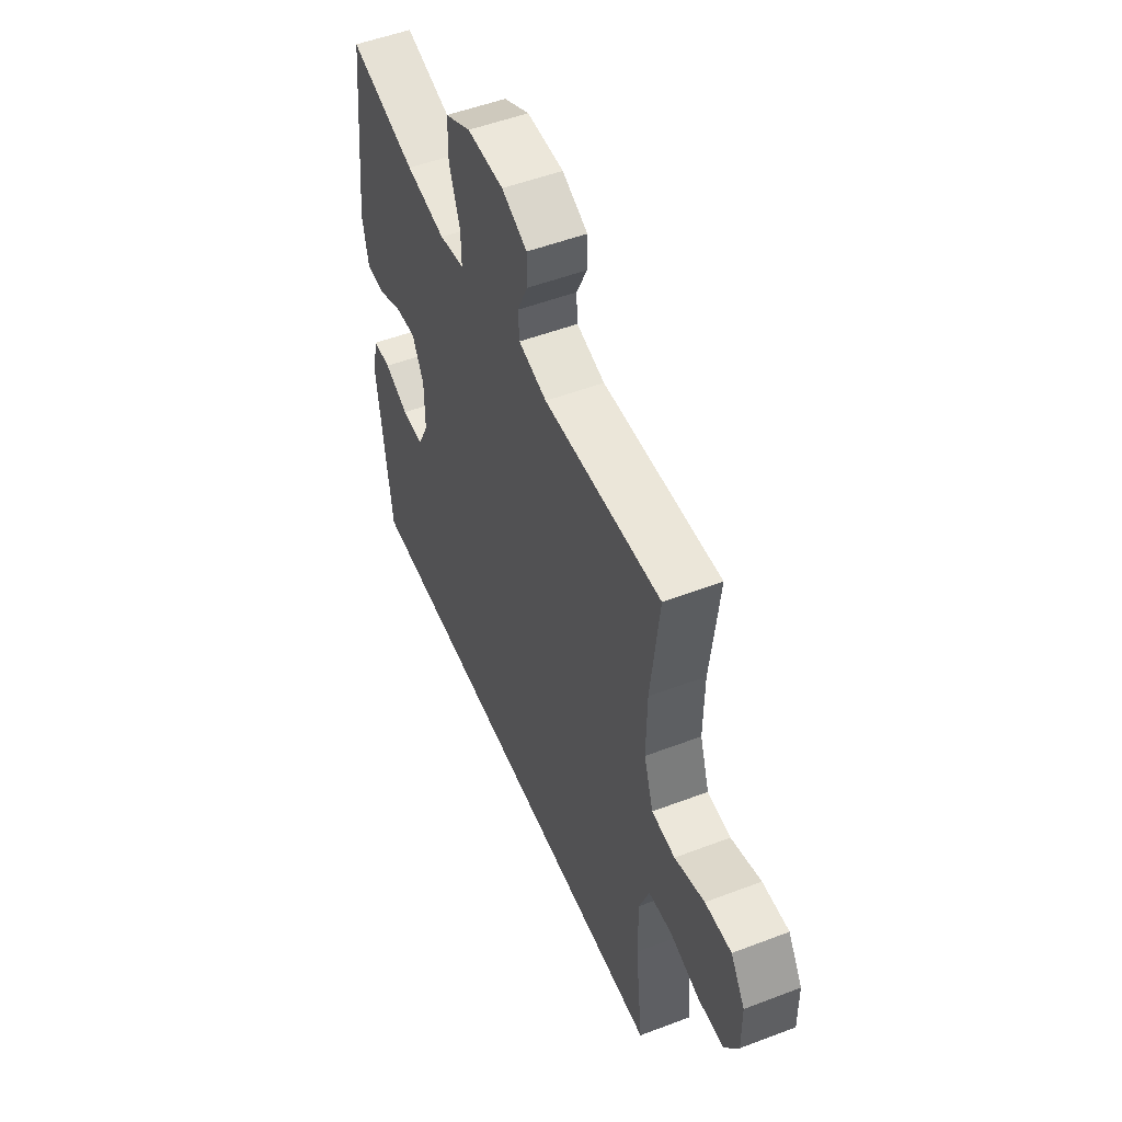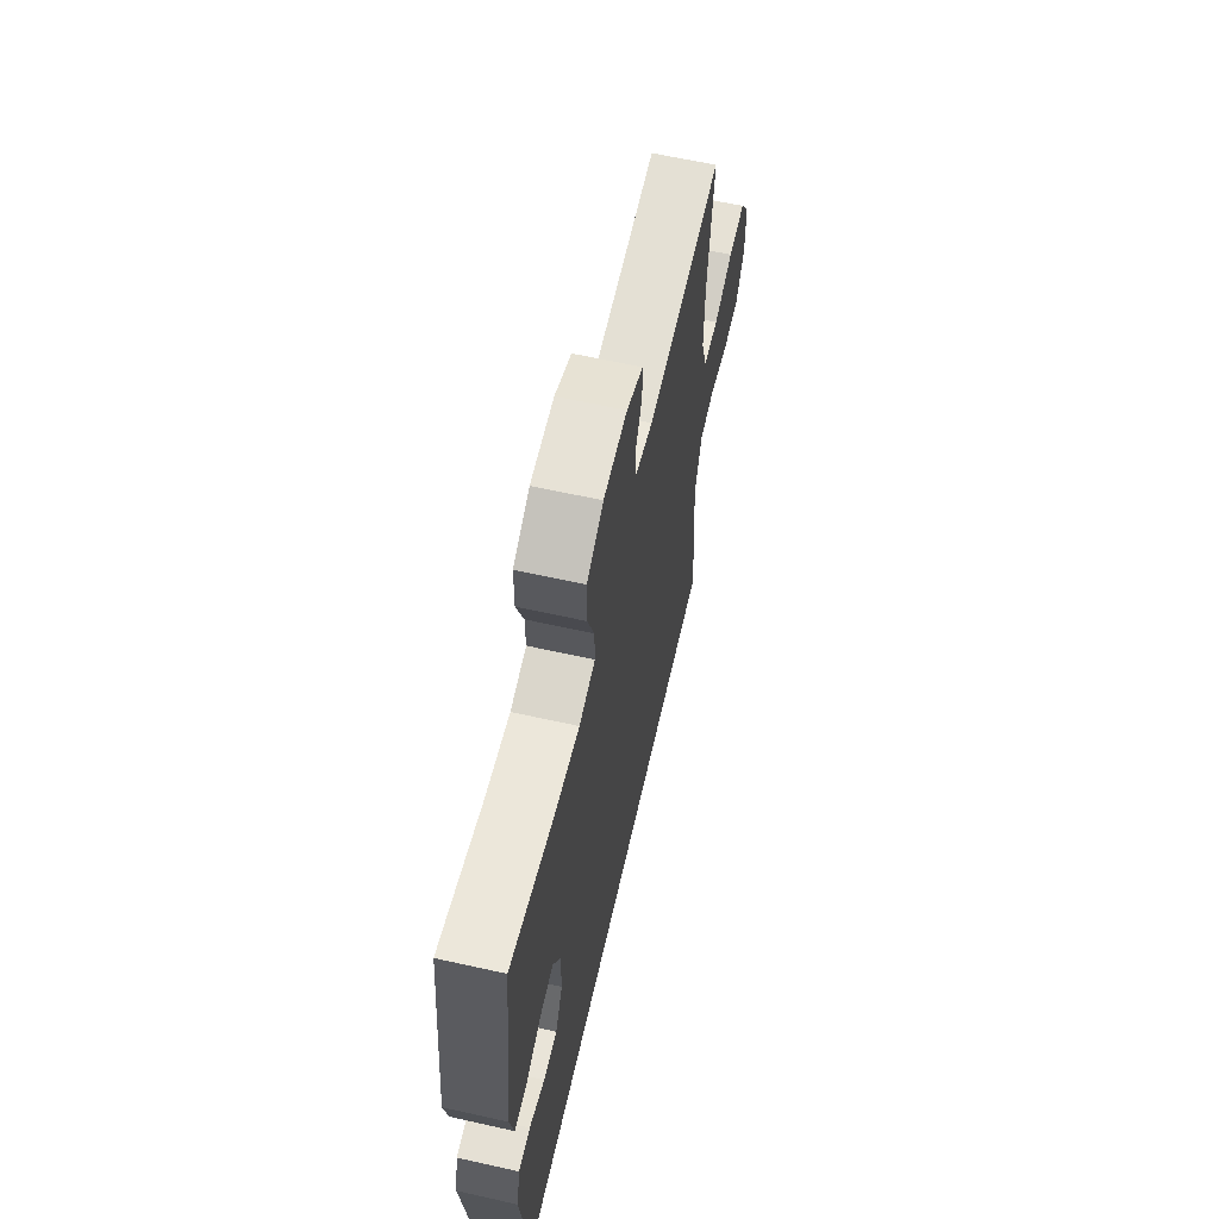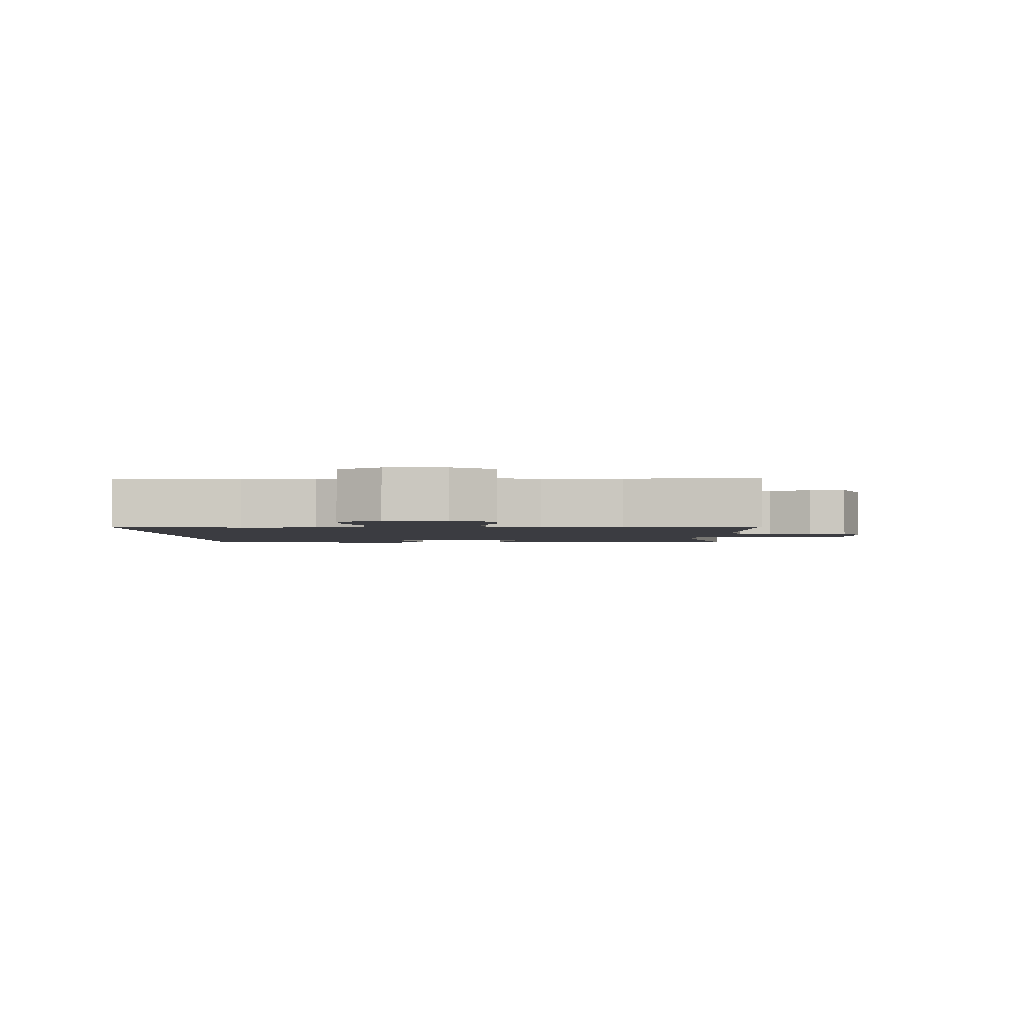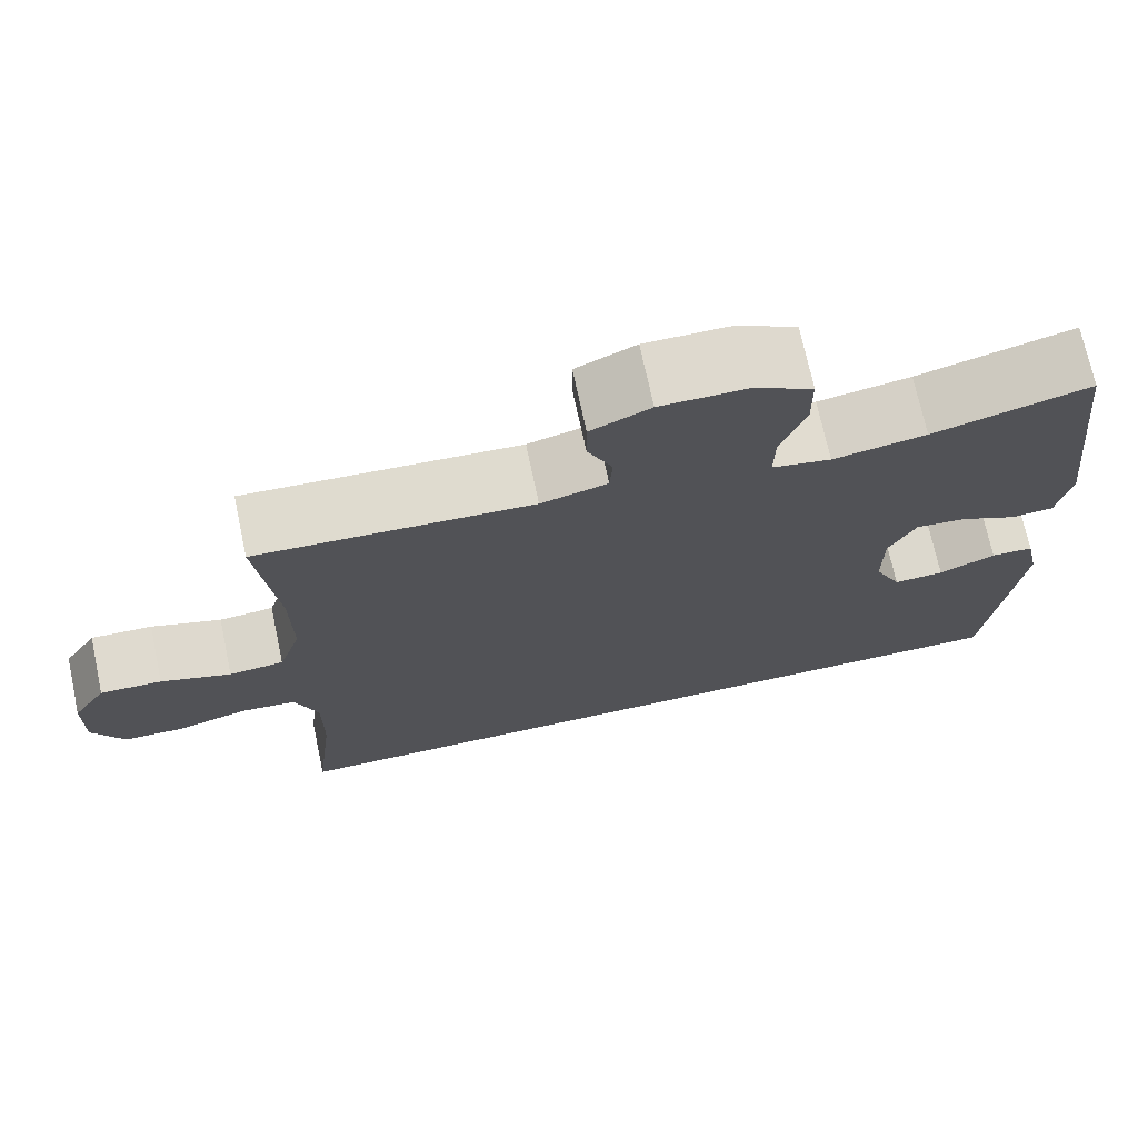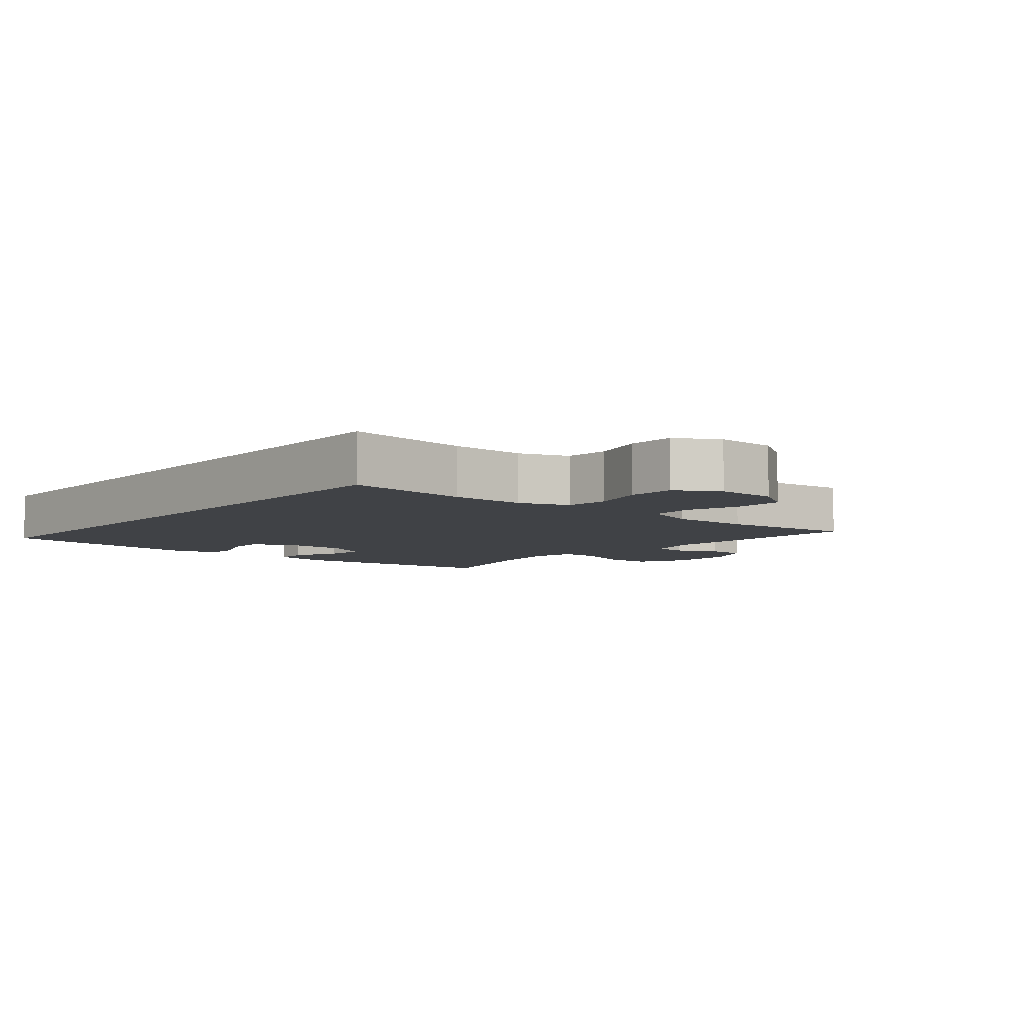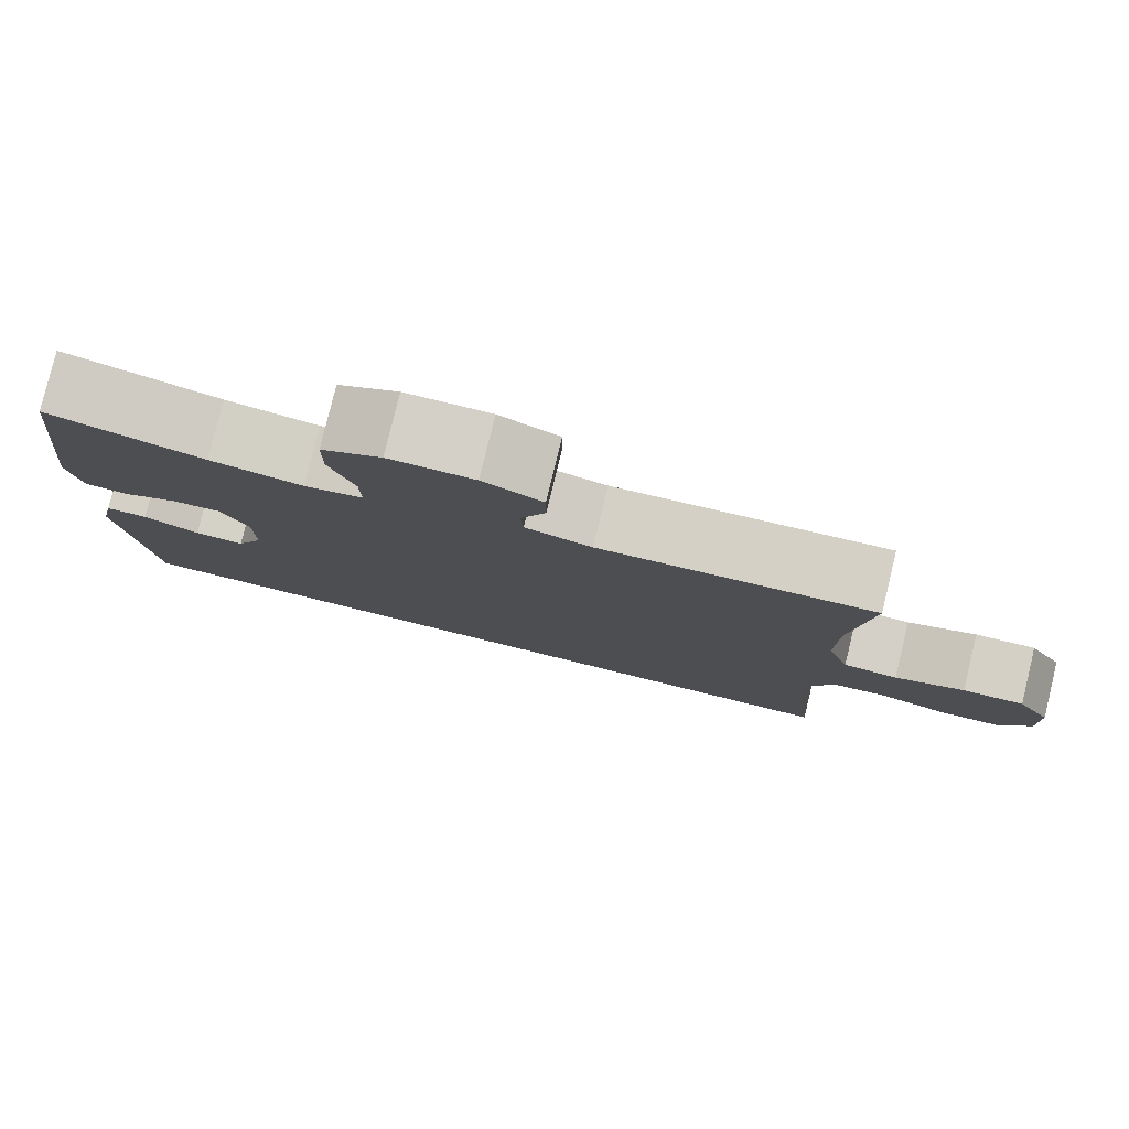
<metadata>
{"format":"obj","ext":"obj","renderer":"f3d","projection":"perspective","resolution":1024,"background":"white","views":[{"elev":51.8,"azim":-112.4,"up":"+Z"},{"elev":62.4,"azim":102.8,"up":"+Z"},{"elev":-2.2,"azim":-88.1,"up":"+Y"},{"elev":71.6,"azim":-12.1,"up":"+Z"},{"elev":-6.3,"azim":-130.2,"up":"+Y"},{"elev":79.9,"azim":-166.3,"up":"+Z"}]}
</metadata>
<code>
o path1218
v 0.5349 0.0375 -0.5245
v 0.5739 0.0375 -0.1996
v 0.5567 0.0375 -0.1212
v 0.5038 0.0375 -0.1187
v 0.4334 0.0375 -0.1494
v 0.3709 0.0375 -0.1516
v 0.3376 0.0375 -0.08406
v 0.3378 0.0375 0.01279
v 0.3716 0.0375 0.07802
v 0.4347 0.0375 0.07171
v 0.5057 0.0375 0.03773
v 0.5588 0.0375 0.04095
v 0.5756 0.0375 0.1261
v 0.5349 0.0375 0.4774
v 0.3401 0.0375 0.4257
v 0.2246 0.0375 0.4067
v 0.1517 0.0375 0.4212
v 0.1528 0.0375 0.484
v 0.1841 0.0375 0.571
v 0.1833 0.0375 0.6481
v 0.1085 0.0375 0.6877
v 0.00243 0.0375 0.6885
v -0.07161 0.0375 0.6553
v -0.07152 0.0375 0.5961
v -0.04073 0.0375 0.53
v -0.04405 0.0375 0.4785
v -0.1265 0.0375 0.4575
v -0.4667 0.0375 0.4774
v -0.4425 0.0375 0.2656
v -0.4408 0.0375 0.1386
v -0.4685 0.0375 0.05497
v -0.5363 0.0375 0.04895
v -0.623 0.0375 0.07811
v -0.6993 0.0375 0.08099
v -0.7407 0.0375 0.01591
v -0.7421 0.0375 -0.07942
v -0.7028 0.0375 -0.1475
v -0.6274 0.0375 -0.15
v -0.5405 0.0375 -0.1256
v -0.4719 0.0375 -0.1324
v -0.4432 0.0375 -0.2104
v -0.4439 0.0375 -0.3283
v -0.4667 0.0375 -0.5245
v 0.5349 -0.0375 -0.5245
v 0.5739 -0.0375 -0.1996
v 0.5567 -0.0375 -0.1212
v 0.5038 -0.0375 -0.1187
v 0.4334 -0.0375 -0.1494
v 0.3709 -0.0375 -0.1516
v 0.3376 -0.0375 -0.08406
v 0.3378 -0.0375 0.01279
v 0.3716 -0.0375 0.07802
v 0.4347 -0.0375 0.07171
v 0.5057 -0.0375 0.03773
v 0.5588 -0.0375 0.04095
v 0.5756 -0.0375 0.1261
v 0.5349 -0.0375 0.4774
v 0.3401 -0.0375 0.4257
v 0.2246 -0.0375 0.4067
v 0.1517 -0.0375 0.4212
v 0.1528 -0.0375 0.484
v 0.1841 -0.0375 0.571
v 0.1833 -0.0375 0.6481
v 0.1085 -0.0375 0.6877
v 0.00243 -0.0375 0.6885
v -0.07161 -0.0375 0.6553
v -0.07152 -0.0375 0.5961
v -0.04073 -0.0375 0.53
v -0.04405 -0.0375 0.4785
v -0.1265 -0.0375 0.4575
v -0.4667 -0.0375 0.4774
v -0.4425 -0.0375 0.2656
v -0.4408 -0.0375 0.1386
v -0.4685 -0.0375 0.05497
v -0.5363 -0.0375 0.04895
v -0.623 -0.0375 0.07811
v -0.6993 -0.0375 0.08099
v -0.7407 -0.0375 0.01591
v -0.7421 -0.0375 -0.07942
v -0.7028 -0.0375 -0.1475
v -0.6274 -0.0375 -0.15
v -0.5405 -0.0375 -0.1256
v -0.4719 -0.0375 -0.1324
v -0.4432 -0.0375 -0.2104
v -0.4439 -0.0375 -0.3283
v -0.4667 -0.0375 -0.5245
v 0.5588 0.0375 0.04095
v 0.5588 0.0375 0.04095
v 0.5756 0.0375 0.1261
v 0.5739 0.0375 -0.1996
v 0.5567 0.0375 -0.1212
v 0.5567 0.0375 -0.1212
v 0.5057 0.0375 0.03773
v 0.5038 0.0375 -0.1187
v 0.5349 0.0375 -0.5245
v 0.5349 0.0375 -0.5245
v 0.5349 0.0375 0.4774
v 0.5349 0.0375 0.4774
v -0.4667 0.0375 -0.5245
v -0.4667 0.0375 -0.5245
v 0.4334 0.0375 -0.1494
v 0.4347 0.0375 0.07171
v 0.3401 0.0375 0.4257
v 0.3716 0.0375 0.07802
v 0.3716 0.0375 0.07802
v 0.3709 0.0375 -0.1516
v 0.3709 0.0375 -0.1516
v 0.3378 0.0375 0.01279
v 0.3376 0.0375 -0.08406
v 0.2246 0.0375 0.4067
v 0.1517 0.0375 0.4212
v 0.1517 0.0375 0.4212
v 0.1528 0.0375 0.484
v 0.1841 0.0375 0.571
v 0.1833 0.0375 0.6481
v 0.1833 0.0375 0.6481
v 0.1085 0.0375 0.6877
v 0.00243 0.0375 0.6885
v -0.04073 0.0375 0.53
v -0.04405 0.0375 0.4785
v -0.04405 0.0375 0.4785
v -0.07161 0.0375 0.6553
v -0.07161 0.0375 0.6553
v -0.07152 0.0375 0.5961
v -0.1265 0.0375 0.4575
v -0.4439 0.0375 -0.3283
v -0.4432 0.0375 -0.2104
v -0.4408 0.0375 0.1386
v -0.4685 0.0375 0.05497
v -0.4685 0.0375 0.05497
v -0.4425 0.0375 0.2656
v -0.4667 0.0375 0.4774
v -0.4667 0.0375 0.4774
v -0.4719 0.0375 -0.1324
v -0.4719 0.0375 -0.1324
v -0.5363 0.0375 0.04895
v -0.5405 0.0375 -0.1256
v -0.623 0.0375 0.07811
v -0.6274 0.0375 -0.15
v -0.6993 0.0375 0.08099
v -0.7028 0.0375 -0.1475
v -0.7407 0.0375 0.01591
v -0.7421 0.0375 -0.07942
v 0.5588 -0.0375 0.04095
v 0.5588 -0.0375 0.04095
v 0.5756 -0.0375 0.1261
v 0.5739 -0.0375 -0.1996
v 0.5567 -0.0375 -0.1212
v 0.5567 -0.0375 -0.1212
v 0.5057 -0.0375 0.03773
v 0.5038 -0.0375 -0.1187
v 0.5349 -0.0375 -0.5245
v 0.5349 -0.0375 -0.5245
v 0.5349 -0.0375 0.4774
v 0.5349 -0.0375 0.4774
v -0.4667 -0.0375 -0.5245
v -0.4667 -0.0375 -0.5245
v 0.4334 -0.0375 -0.1494
v 0.4347 -0.0375 0.07171
v 0.3401 -0.0375 0.4257
v 0.3716 -0.0375 0.07802
v 0.3716 -0.0375 0.07802
v 0.3709 -0.0375 -0.1516
v 0.3709 -0.0375 -0.1516
v 0.3378 -0.0375 0.01279
v 0.3376 -0.0375 -0.08406
v 0.2246 -0.0375 0.4067
v 0.1517 -0.0375 0.4212
v 0.1517 -0.0375 0.4212
v 0.1528 -0.0375 0.484
v 0.1841 -0.0375 0.571
v 0.1833 -0.0375 0.6481
v 0.1833 -0.0375 0.6481
v 0.1085 -0.0375 0.6877
v 0.00243 -0.0375 0.6885
v -0.04073 -0.0375 0.53
v -0.04405 -0.0375 0.4785
v -0.04405 -0.0375 0.4785
v -0.07161 -0.0375 0.6553
v -0.07161 -0.0375 0.6553
v -0.07152 -0.0375 0.5961
v -0.1265 -0.0375 0.4575
v -0.4439 -0.0375 -0.3283
v -0.4432 -0.0375 -0.2104
v -0.4408 -0.0375 0.1386
v -0.4685 -0.0375 0.05497
v -0.4685 -0.0375 0.05497
v -0.4425 -0.0375 0.2656
v -0.4667 -0.0375 0.4774
v -0.4667 -0.0375 0.4774
v -0.4719 -0.0375 -0.1324
v -0.4719 -0.0375 -0.1324
v -0.5363 -0.0375 0.04895
v -0.5405 -0.0375 -0.1256
v -0.623 -0.0375 0.07811
v -0.6274 -0.0375 -0.15
v -0.6993 -0.0375 0.08099
v -0.7028 -0.0375 -0.1475
v -0.7407 -0.0375 0.01591
v -0.7421 -0.0375 -0.07942
f 174 171 172
f 161 159 160
f 184 166 186
f 188 182 189
f 188 185 182
f 176 174 175
f 181 175 179
f 193 191 186
f 167 161 160
f 196 195 200
f 199 200 195
f 158 147 151
f 198 196 200
f 195 196 193
f 196 194 193
f 170 171 176
f 168 165 161
f 177 170 176
f 184 186 191
f 165 186 166
f 163 152 158
f 194 191 193
f 146 150 144
f 160 159 146
f 152 163 156
f 174 176 171
f 168 161 167
f 148 151 147
f 197 199 195
f 147 158 152
f 182 168 177
f 176 175 181
f 186 165 185
f 185 165 182
f 146 159 150
f 182 165 168
f 183 166 184
f 177 168 170
f 160 146 154
f 163 166 183
f 156 163 183
f 88 13 56 145
f 2 92 149 45
f 11 12 55 54
f 3 4 47 46
f 96 2 45 153
f 13 98 155 56
f 100 1 44 157
f 4 5 48 47
f 10 11 54 53
f 14 15 58 57
f 105 10 53 162
f 5 107 164 48
f 8 9 52 51
f 6 7 50 49
f 15 16 59 58
f 7 8 51 50
f 16 112 169 59
f 18 19 62 61
f 19 116 173 62
f 20 21 64 63
f 17 18 61 60
f 21 22 65 64
f 25 121 178 68
f 22 123 180 65
f 24 25 68 67
f 23 24 67 66
f 26 27 70 69
f 42 43 86 85
f 41 42 85 84
f 30 130 187 73
f 29 30 73 72
f 133 29 72 190
f 27 28 71 70
f 135 41 84 192
f 31 32 75 74
f 39 40 83 82
f 32 33 76 75
f 38 39 82 81
f 33 34 77 76
f 37 38 81 80
f 34 35 78 77
f 36 37 80 79
f 35 36 79 78
f 117 115 114
f 104 103 102
f 127 129 109
f 131 132 125
f 131 125 128
f 119 118 117
f 124 122 118
f 136 129 134
f 110 103 104
f 139 143 138
f 142 138 143
f 101 94 90
f 141 143 139
f 138 136 139
f 139 136 137
f 113 119 114
f 111 104 108
f 120 119 113
f 127 134 129
f 108 109 129
f 106 101 95
f 137 136 134
f 89 87 93
f 103 89 102
f 95 99 106
f 117 114 119
f 111 110 104
f 91 90 94
f 140 138 142
f 90 95 101
f 125 120 111
f 119 124 118
f 129 128 108
f 128 125 108
f 89 93 102
f 125 111 108
f 126 127 109
f 120 113 111
f 103 97 89
f 106 126 109
f 99 126 106

</code>
